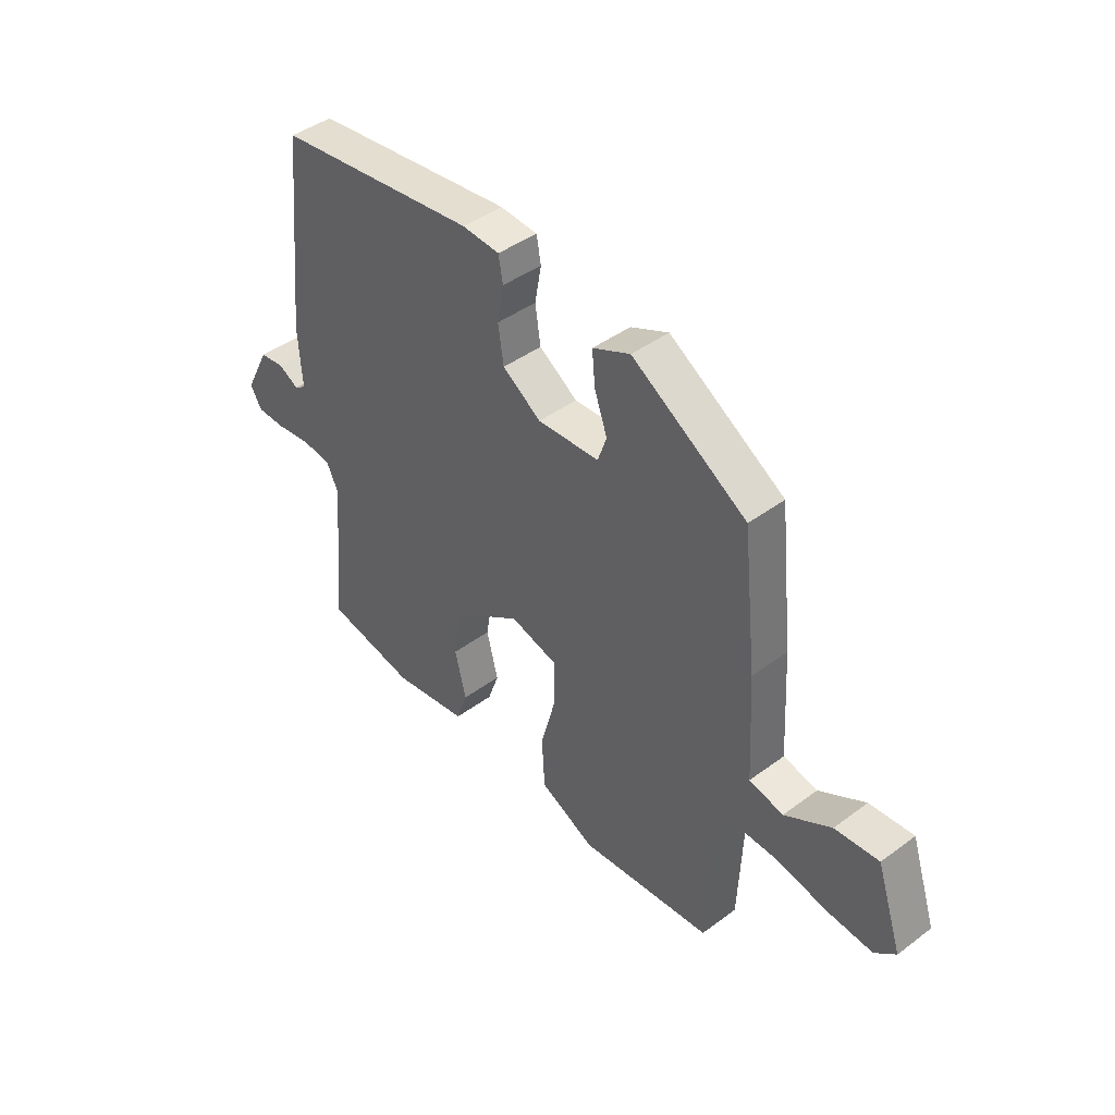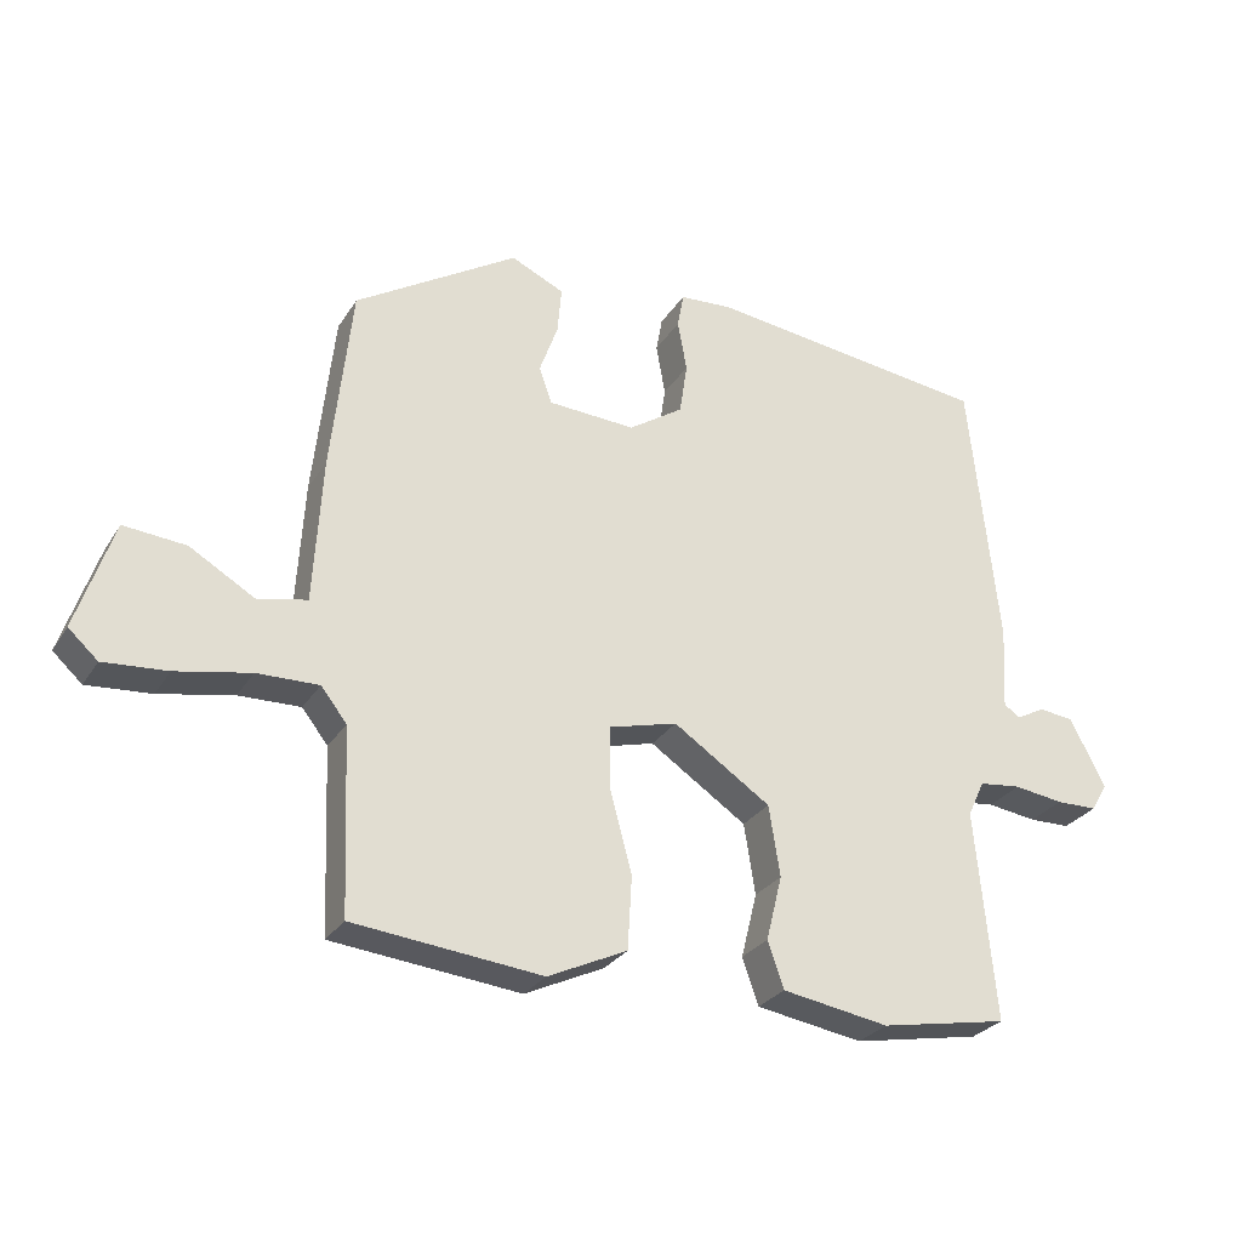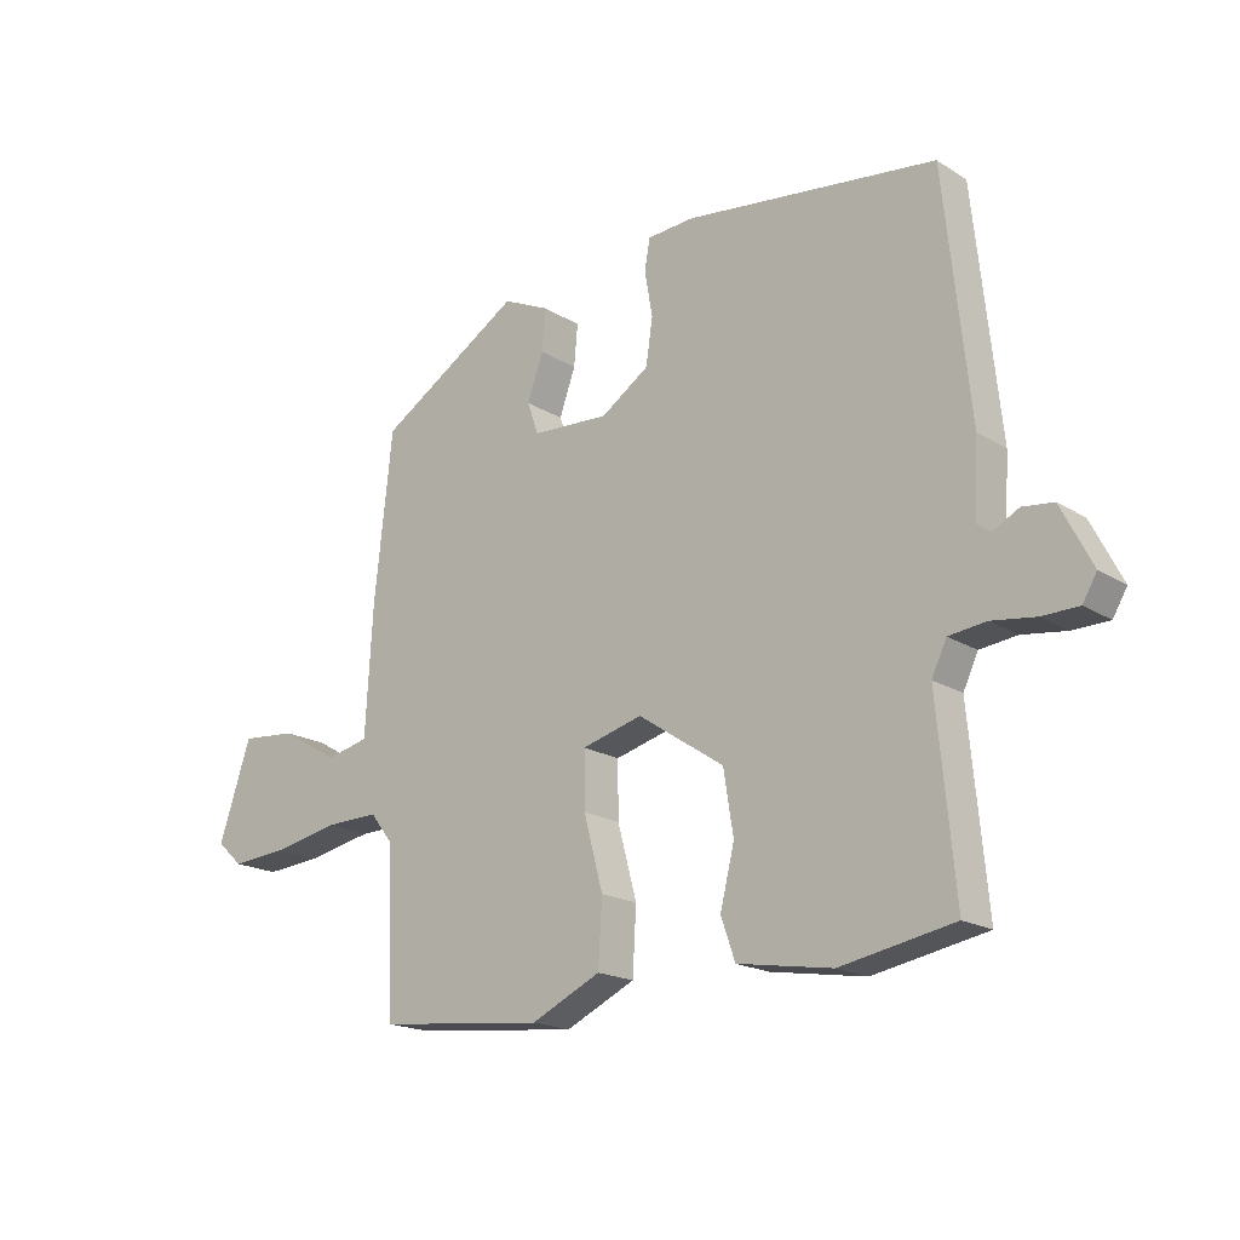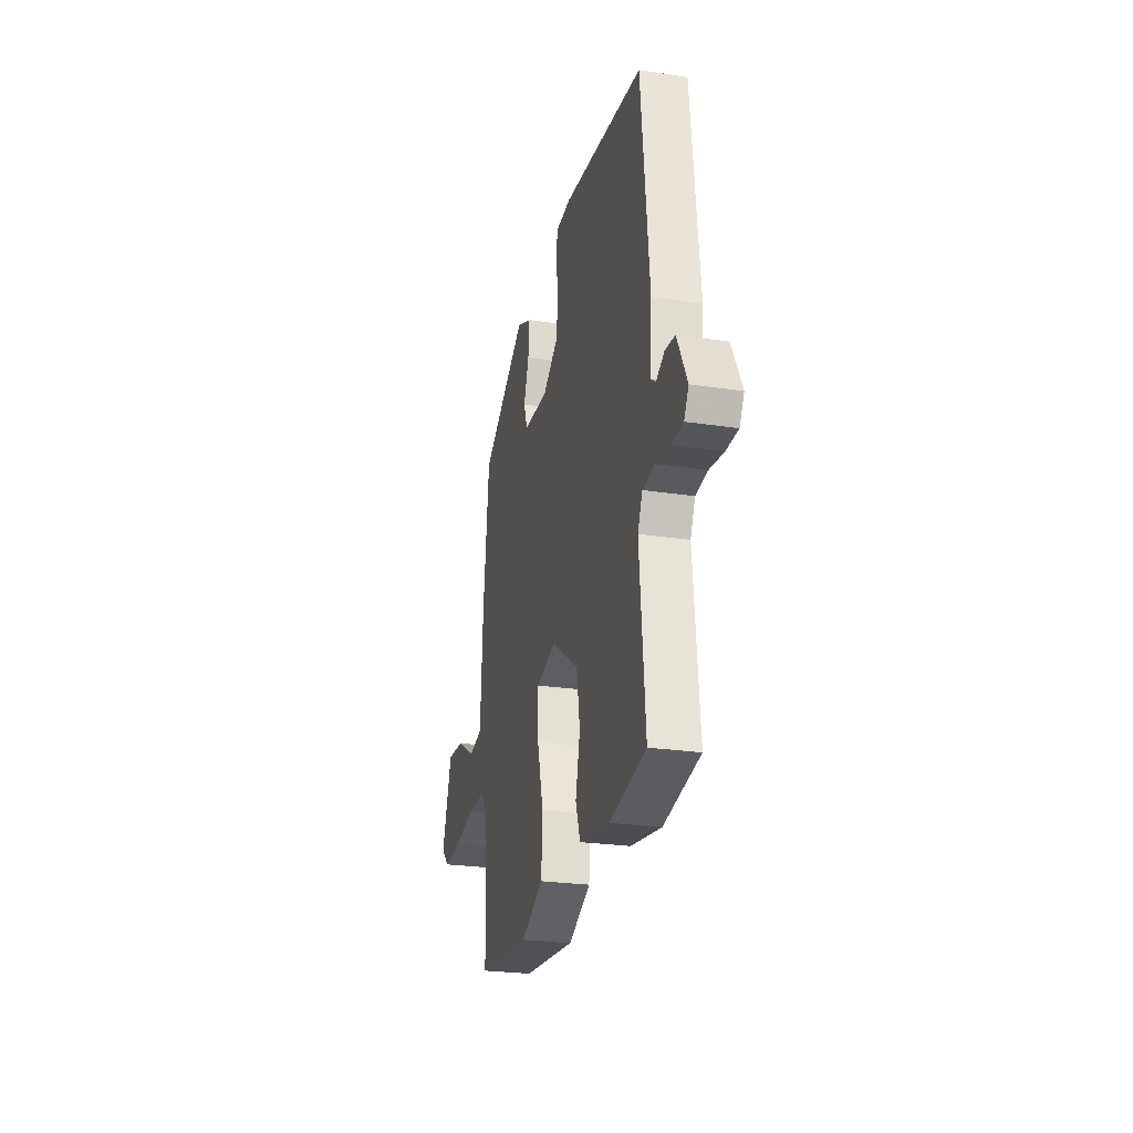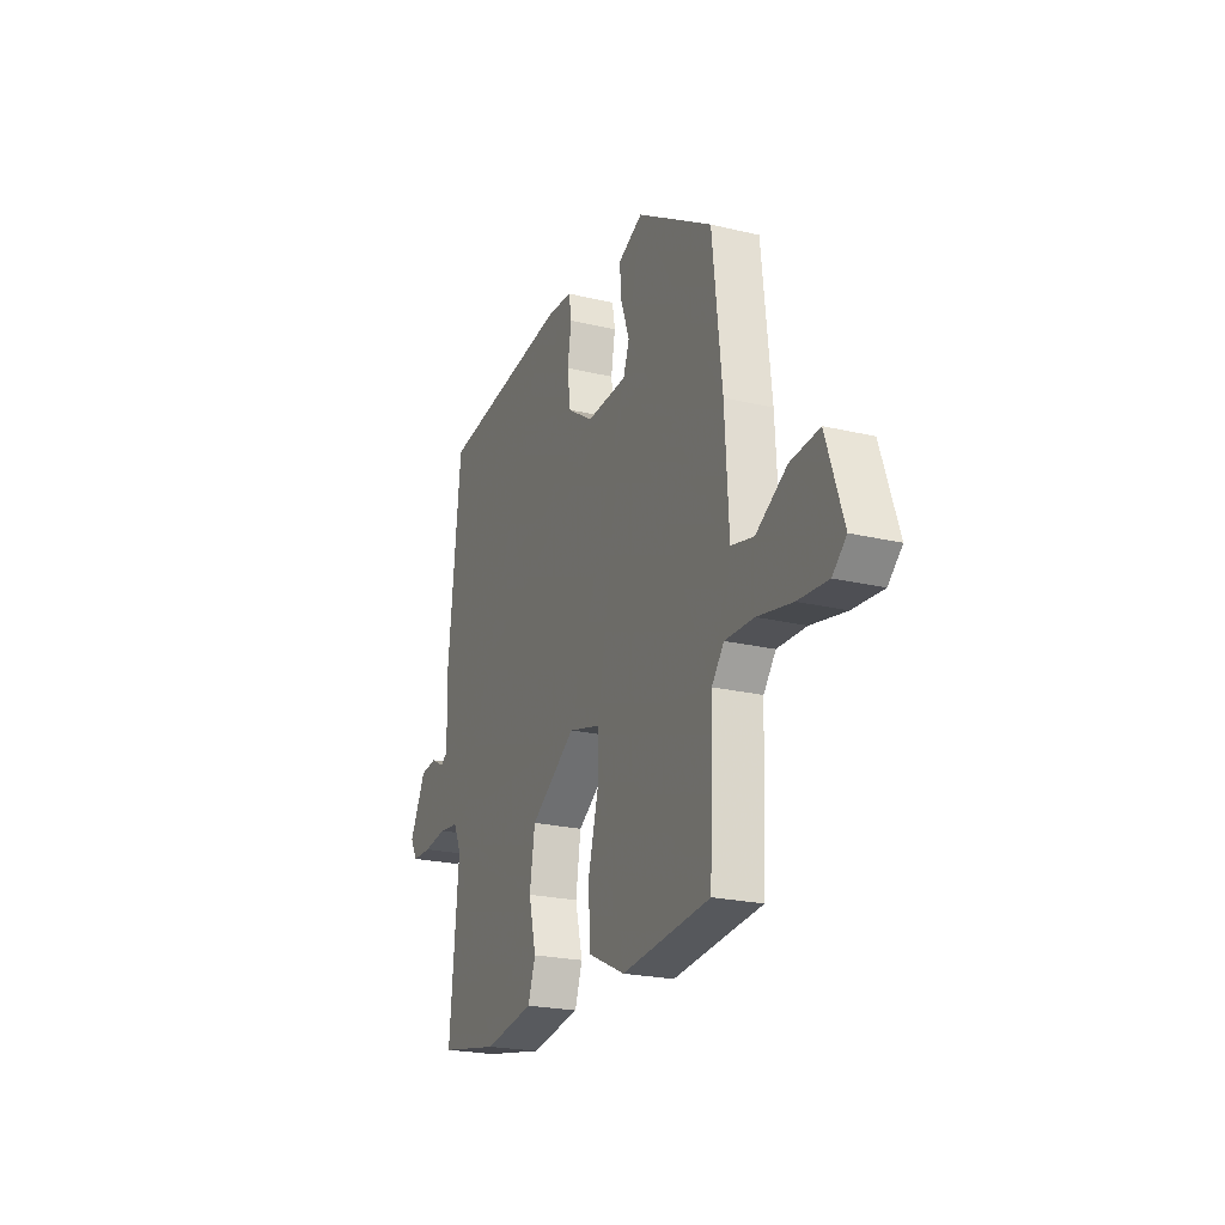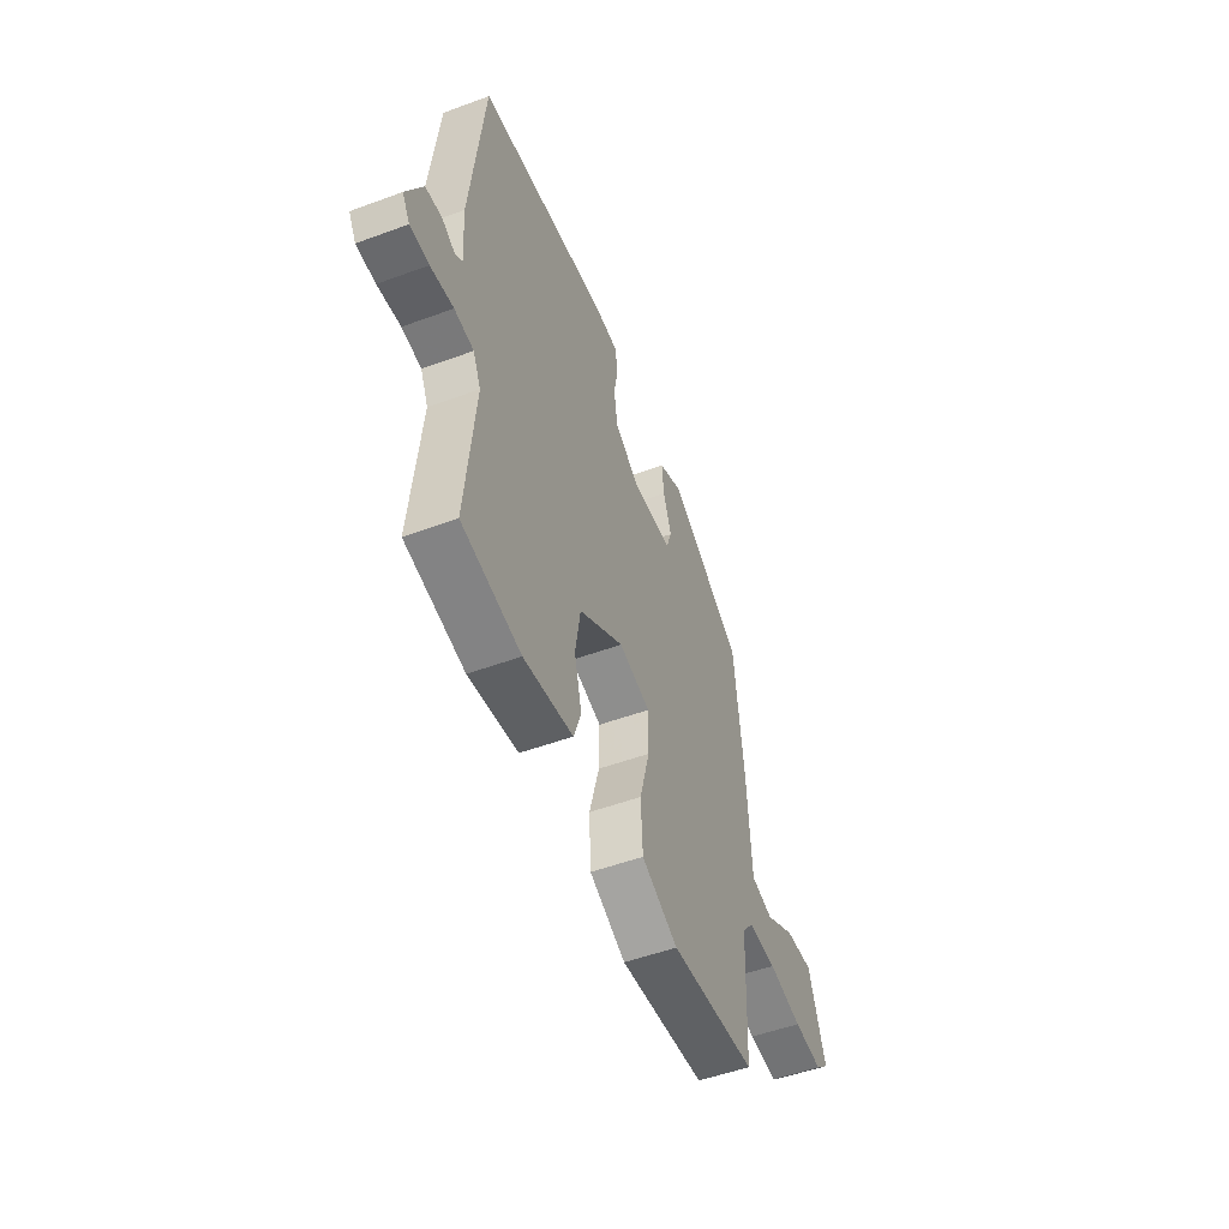
<metadata>
{"format":"obj","ext":"obj","renderer":"f3d","projection":"perspective","resolution":1024,"background":"white","views":[{"elev":43.4,"azim":-131.2,"up":"+Z"},{"elev":-27.9,"azim":-25.9,"up":"+Z"},{"elev":-18.5,"azim":40.3,"up":"+Z"},{"elev":-25.3,"azim":76.3,"up":"+Z"},{"elev":-22.4,"azim":-112.5,"up":"+Z"},{"elev":-51.9,"azim":111.7,"up":"+Z"}]}
</metadata>
<code>
v 0.502 0.07 0.498
v 0.543 0.07 0.107
v 0.536 0.07 -0.012
v 0.559 0.07 -0.028
v 0.6 0.07 -0.006
v 0.65 0.07 -0.012
v 0.7 0.07 -0.11
v 0.677 0.07 -0.149
v 0.618 0.07 -0.15
v 0.547 0.07 -0.14
v 0.487 0.07 -0.147
v 0.463 0.07 -0.198
v 0.491 0.07 -0.499
v 0.308 0.07 -0.533
v 0.155 0.07 -0.508
v 0.132 0.07 -0.442
v 0.155 0.07 -0.349
v 0.139 0.07 -0.248
v 0 0.07 -0.155
v -0.098 0.07 -0.181
v -0.097 0.07 -0.271
v -0.066 0.07 -0.387
v -0.072 0.07 -0.491
v -0.185 0.07 -0.544
v -0.454 0.07 -0.516
v -0.465 0.07 -0.254
v -0.502 0.07 -0.207
v -0.59 0.07 -0.209
v -0.696 0.07 -0.23
v -0.787 0.07 -0.237
v -0.829 0.07 -0.199
v -0.777 0.07 -0.043
v -0.688 0.07 -0.051
v -0.594 0.07 -0.106
v -0.525 0.07 -0.09
v -0.513 0.07 0.118
v -0.484 0.07 0.385
v -0.252 0.07 0.529
v -0.176 0.07 0.494
v -0.182 0.07 0.427
v -0.208 0.07 0.354
v -0.19 0.07 0.302
v -0.065 0.07 0.295
v 0.013 0.07 0.347
v 0.024 0.07 0.421
v 0.011 0.07 0.494
v 0.02 0.07 0.544
v 0.096 0.07 0.549
v 0.502 0 0.498
v 0.543 0 0.107
v 0.536 0 -0.012
v 0.559 0 -0.028
v 0.6 0 -0.006
v 0.65 0 -0.012
v 0.7 0 -0.11
v 0.677 0 -0.149
v 0.618 0 -0.15
v 0.547 0 -0.14
v 0.487 0 -0.147
v 0.463 0 -0.198
v 0.491 0 -0.499
v 0.308 0 -0.533
v 0.155 0 -0.508
v 0.132 0 -0.442
v 0.155 0 -0.349
v 0.139 0 -0.248
v 0 0 -0.155
v -0.098 0 -0.181
v -0.097 0 -0.271
v -0.066 0 -0.387
v -0.072 0 -0.491
v -0.185 0 -0.544
v -0.454 0 -0.516
v -0.465 0 -0.254
v -0.502 0 -0.207
v -0.59 0 -0.209
v -0.696 0 -0.23
v -0.787 0 -0.237
v -0.829 0 -0.199
v -0.777 0 -0.043
v -0.688 0 -0.051
v -0.594 0 -0.106
v -0.525 0 -0.09
v -0.513 0 0.118
v -0.484 0 0.385
v -0.252 0 0.529
v -0.176 0 0.494
v -0.182 0 0.427
v -0.208 0 0.354
v -0.19 0 0.302
v -0.065 0 0.295
v 0.013 0 0.347
v 0.024 0 0.421
v 0.011 0 0.494
v 0.02 0 0.544
v 0.096 0 0.549
f 45 46 47 48
f 44 45 48 1
f 43 44 1 2
f 42 43 2 3
f 38 39 40 41
f 36 37 38 41
f 35 36 41 42
f 31 32 33 34
f 31 34 35
f 28 29 30 31
f 27 28 31 35
f 26 27 35 42
f 21 22 23 24
f 20 21 24 25
f 14 15 16 17
f 12 13 14 17
f 11 12 17 18
f 7 8 9 10
f 7 10 11
f 4 5 6 7
f 4 7 11
f 20 25 26 42
f 19 20 42 3
f 11 18 19
f 3 4 11 19
f 96 95 94 93
f 49 96 93 92
f 50 49 92 91
f 51 50 91 90
f 89 88 87 86
f 89 86 85 84
f 90 89 84 83
f 82 81 80 79
f 83 82 79
f 79 78 77 76
f 83 79 76 75
f 90 83 75 74
f 72 71 70 69
f 73 72 69 68
f 65 64 63 62
f 65 62 61 60
f 66 65 60 59
f 58 57 56 55
f 59 58 55
f 55 54 53 52
f 59 55 52
f 90 74 73 68
f 51 90 68 67
f 67 66 59
f 67 59 52 51
f 1 49 50 2
f 2 50 51 3
f 3 51 52 4
f 4 52 53 5
f 5 53 54 6
f 6 54 55 7
f 7 55 56 8
f 8 56 57 9
f 9 57 58 10
f 10 58 59 11
f 11 59 60 12
f 12 60 61 13
f 13 61 62 14
f 14 62 63 15
f 15 63 64 16
f 16 64 65 17
f 17 65 66 18
f 18 66 67 19
f 19 67 68 20
f 20 68 69 21
f 21 69 70 22
f 22 70 71 23
f 23 71 72 24
f 24 72 73 25
f 25 73 74 26
f 26 74 75 27
f 27 75 76 28
f 28 76 77 29
f 29 77 78 30
f 30 78 79 31
f 31 79 80 32
f 32 80 81 33
f 33 81 82 34
f 34 82 83 35
f 35 83 84 36
f 36 84 85 37
f 37 85 86 38
f 38 86 87 39
f 39 87 88 40
f 40 88 89 41
f 41 89 90 42
f 42 90 91 43
f 43 91 92 44
f 44 92 93 45
f 45 93 94 46
f 46 94 95 47
f 47 95 96 48
f 48 96 49 1

</code>
